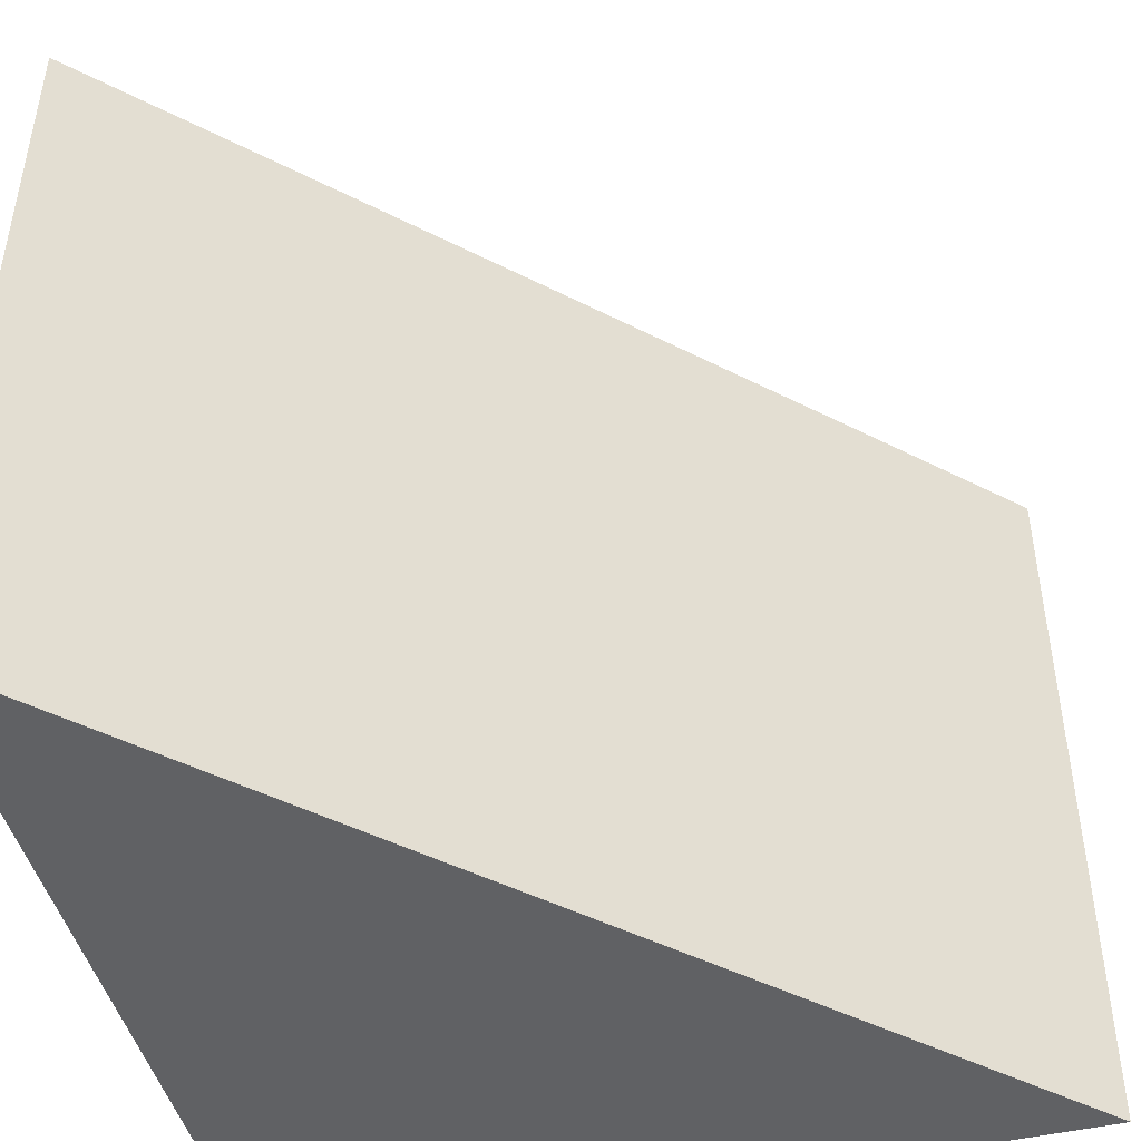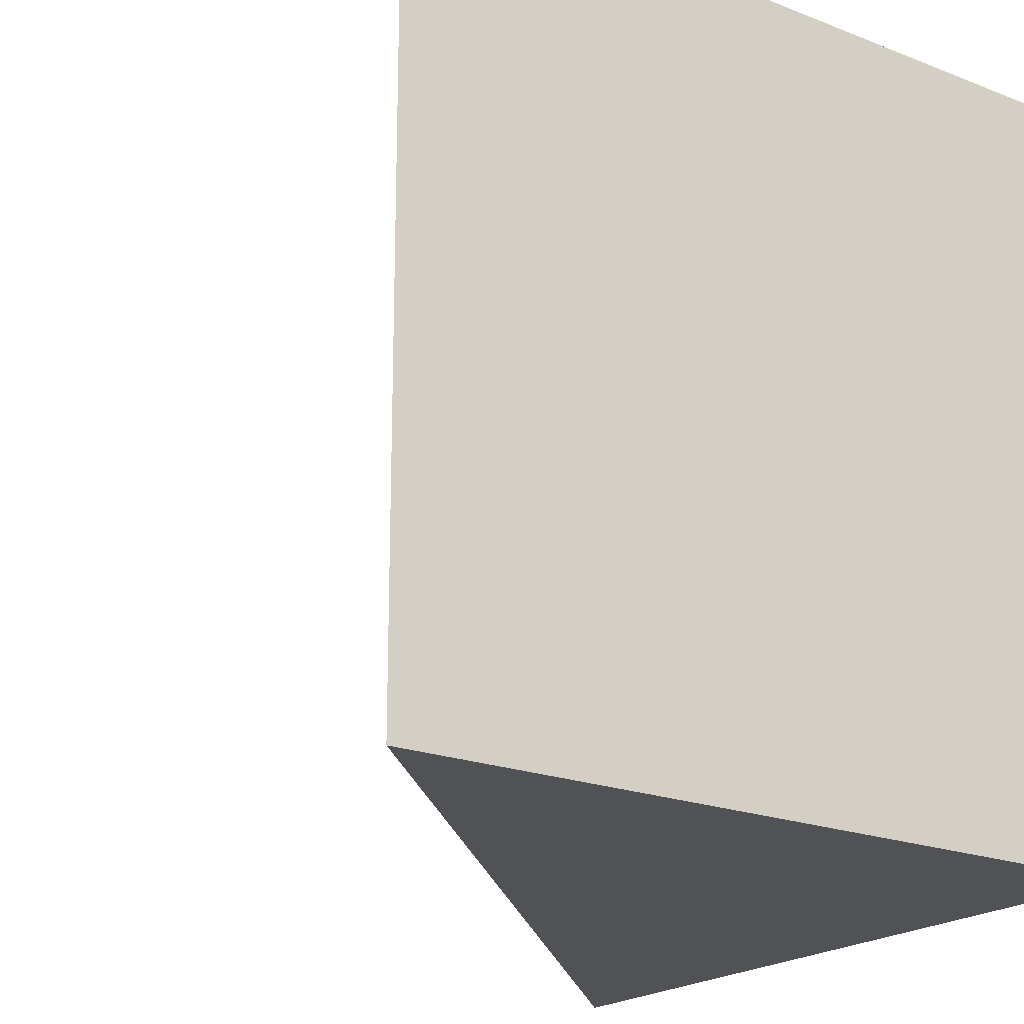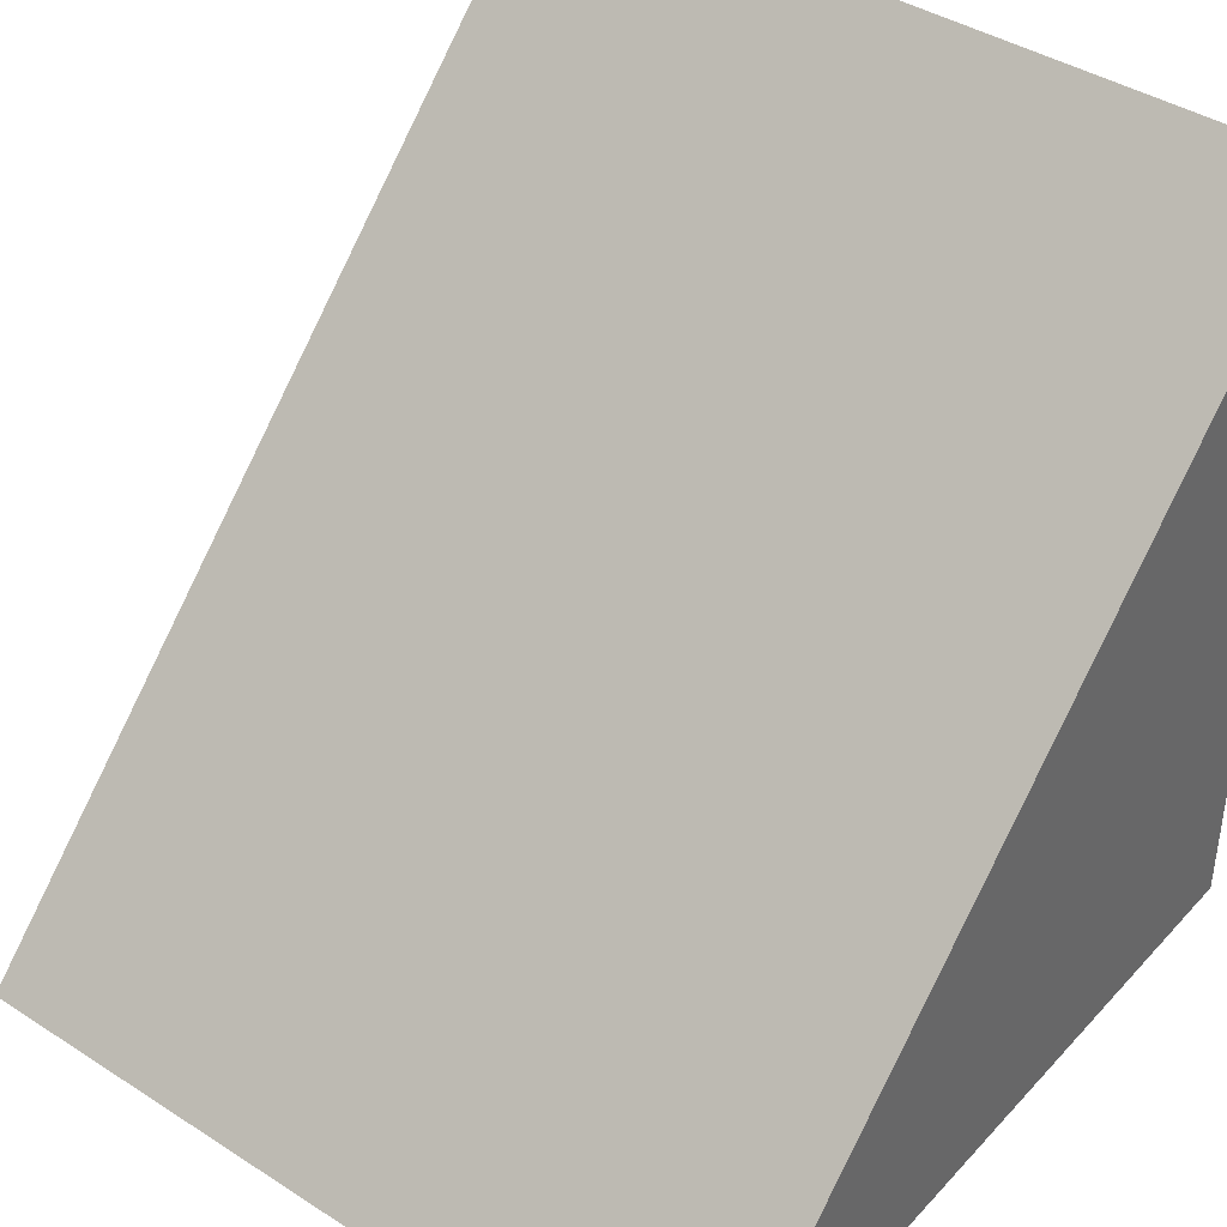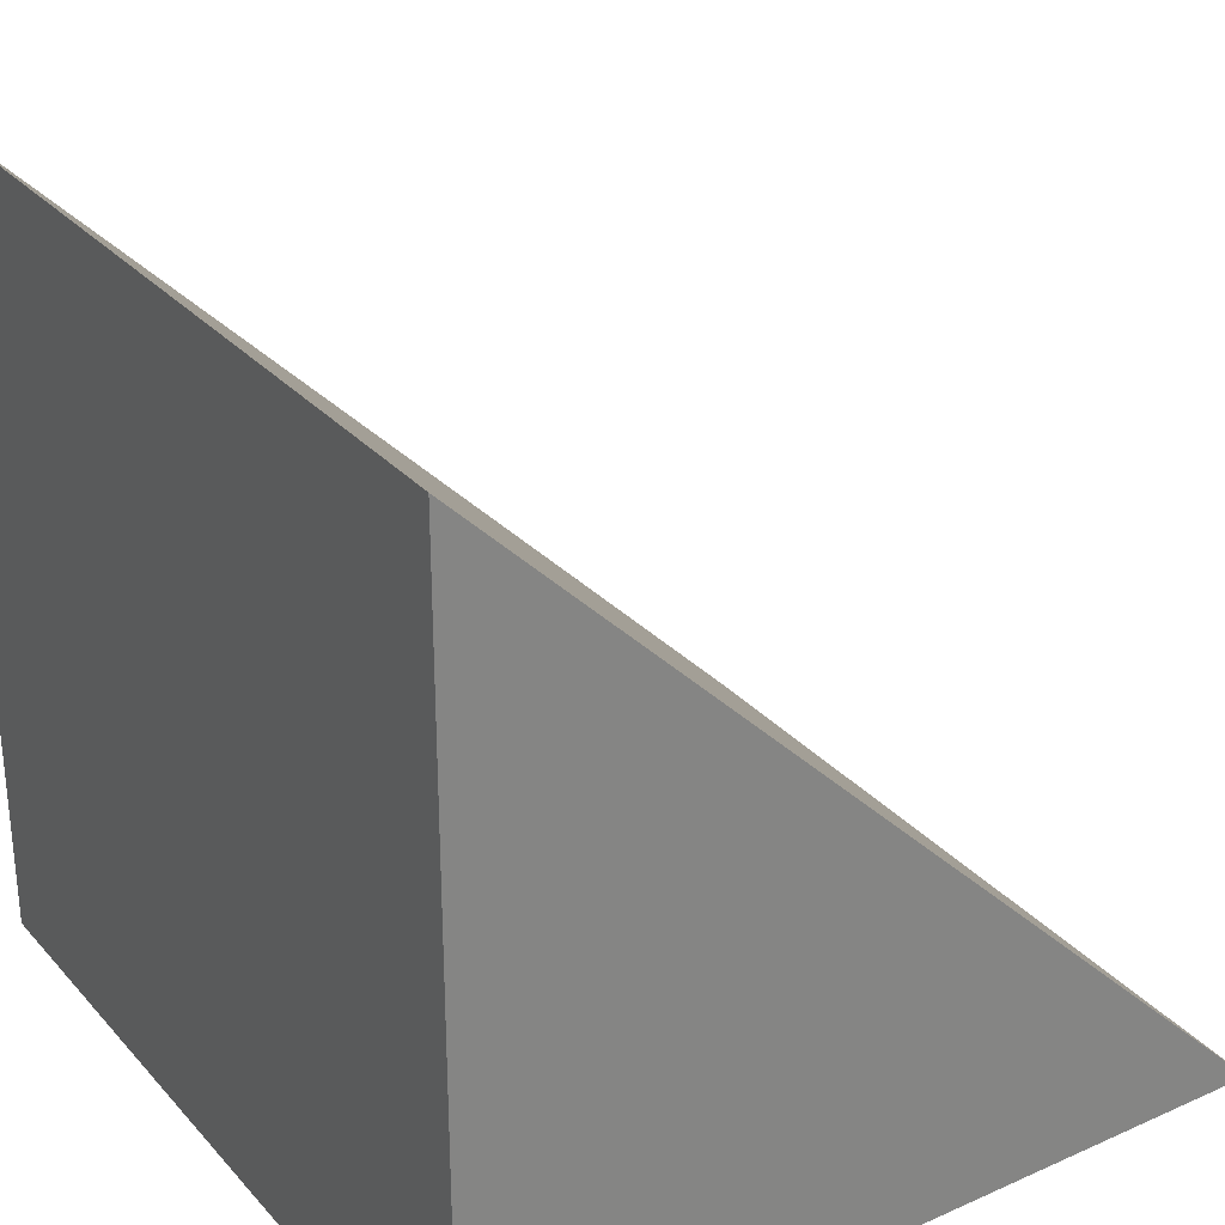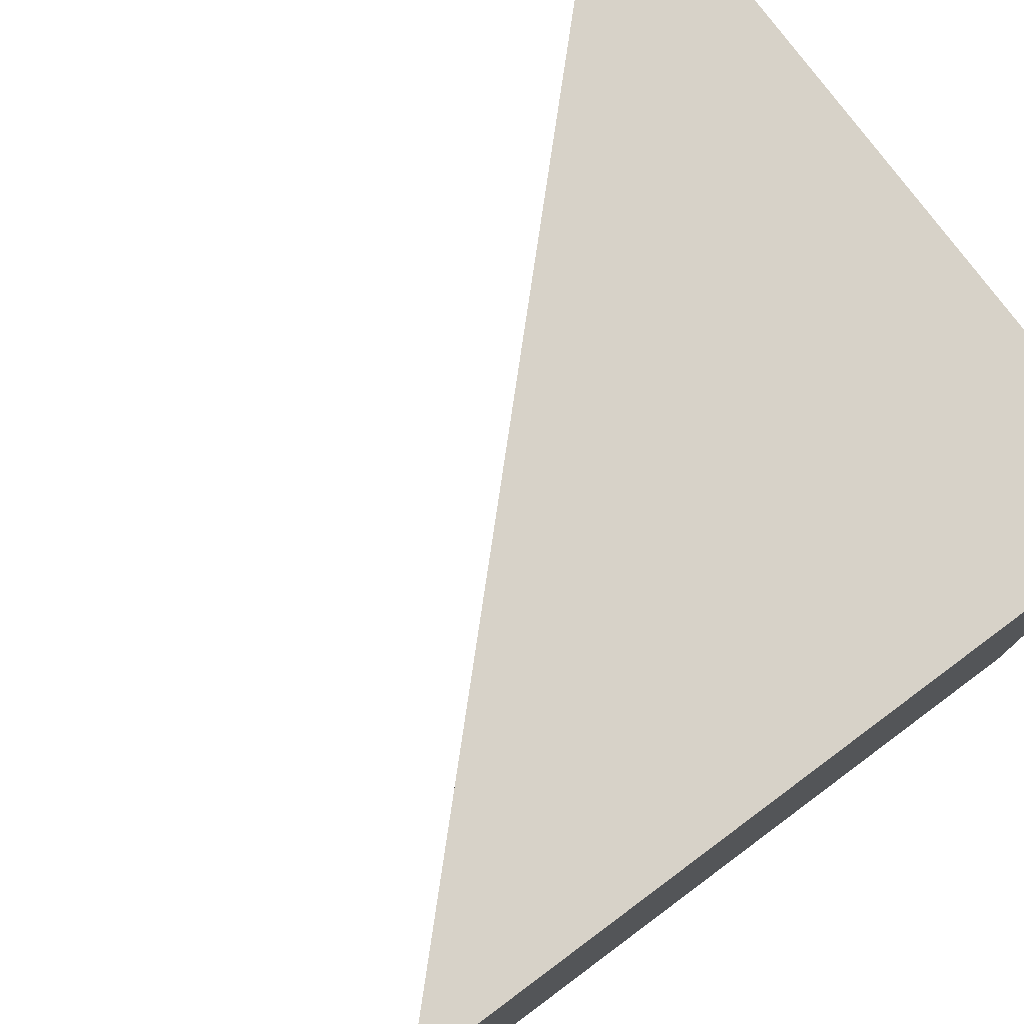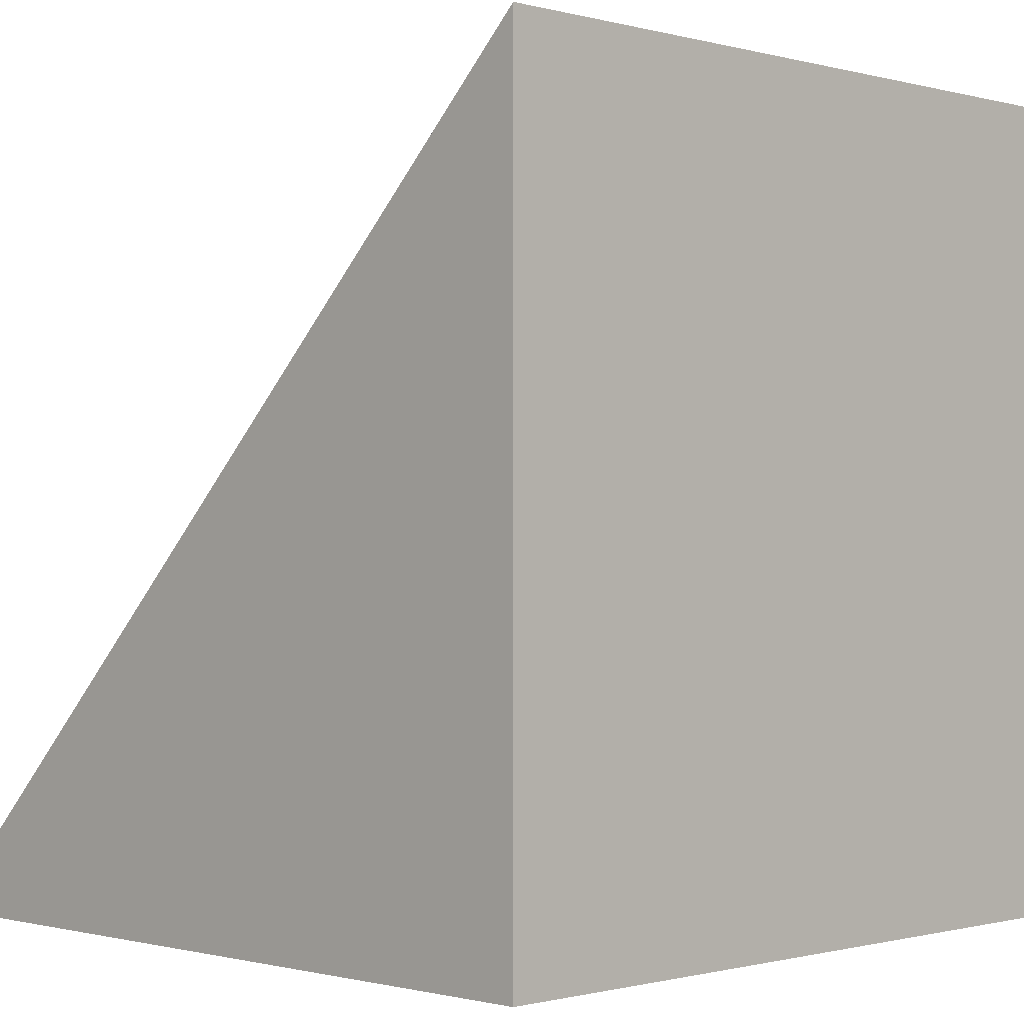
<metadata>
{"format":"obj","ext":"obj","renderer":"f3d","projection":"perspective","resolution":1024,"background":"white","views":[{"elev":-46.8,"azim":14.8,"up":"+Y"},{"elev":-20.7,"azim":144.7,"up":"+Y"},{"elev":40.9,"azim":128.1,"up":"+Z"},{"elev":29.5,"azim":-33.2,"up":"+Z"},{"elev":77.4,"azim":143.4,"up":"+Y"},{"elev":-0.7,"azim":-135.1,"up":"+Z"}]}
</metadata>
<code>
o Cube
v 0 0 0
v 0 0 1
v 0 1 0
v 0 1 1
v 1 0 0
v 1 1 0
f 3 1 2
f 1 5 2
f 4 6 3
f 4 3 2
f 3 6 1
f 5 4 2
f 4 5 6
f 5 1 6

</code>
